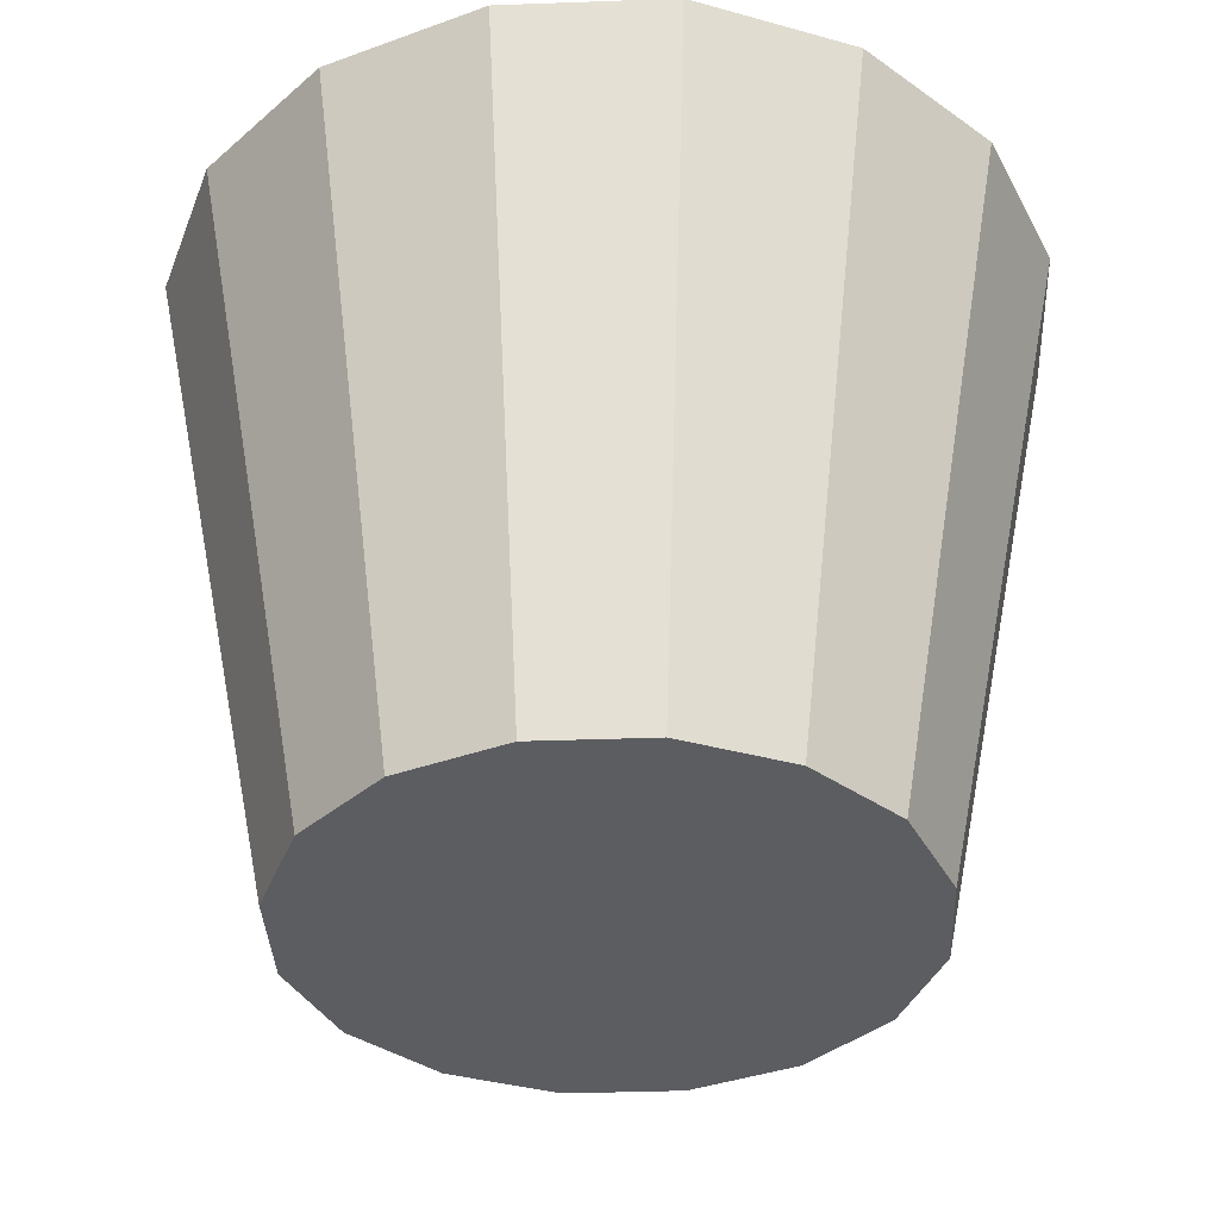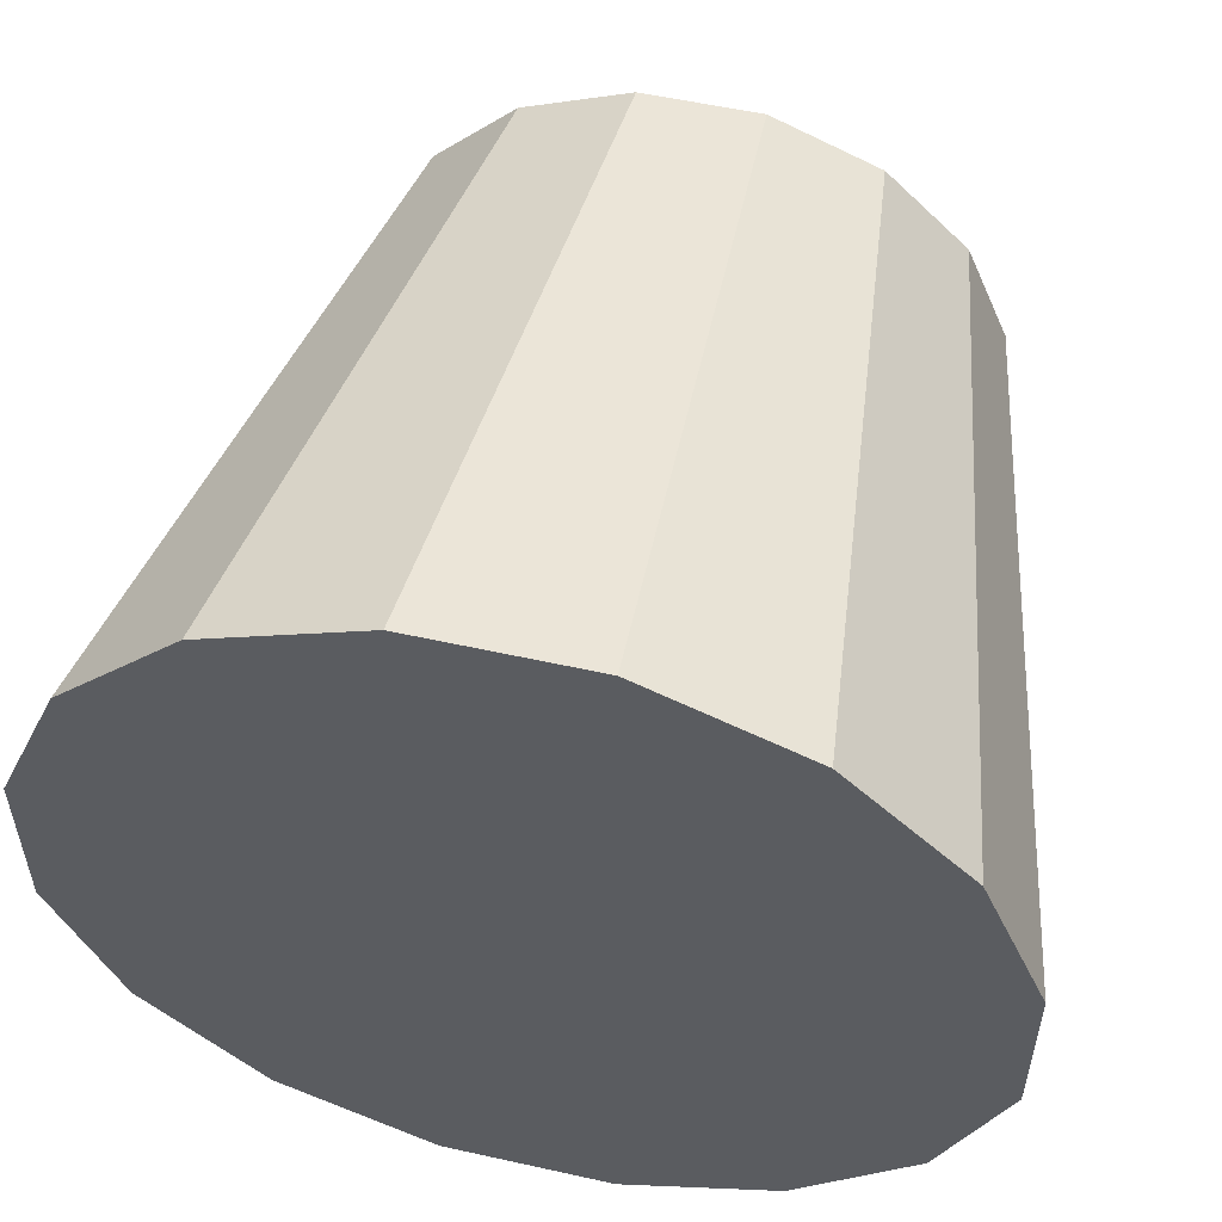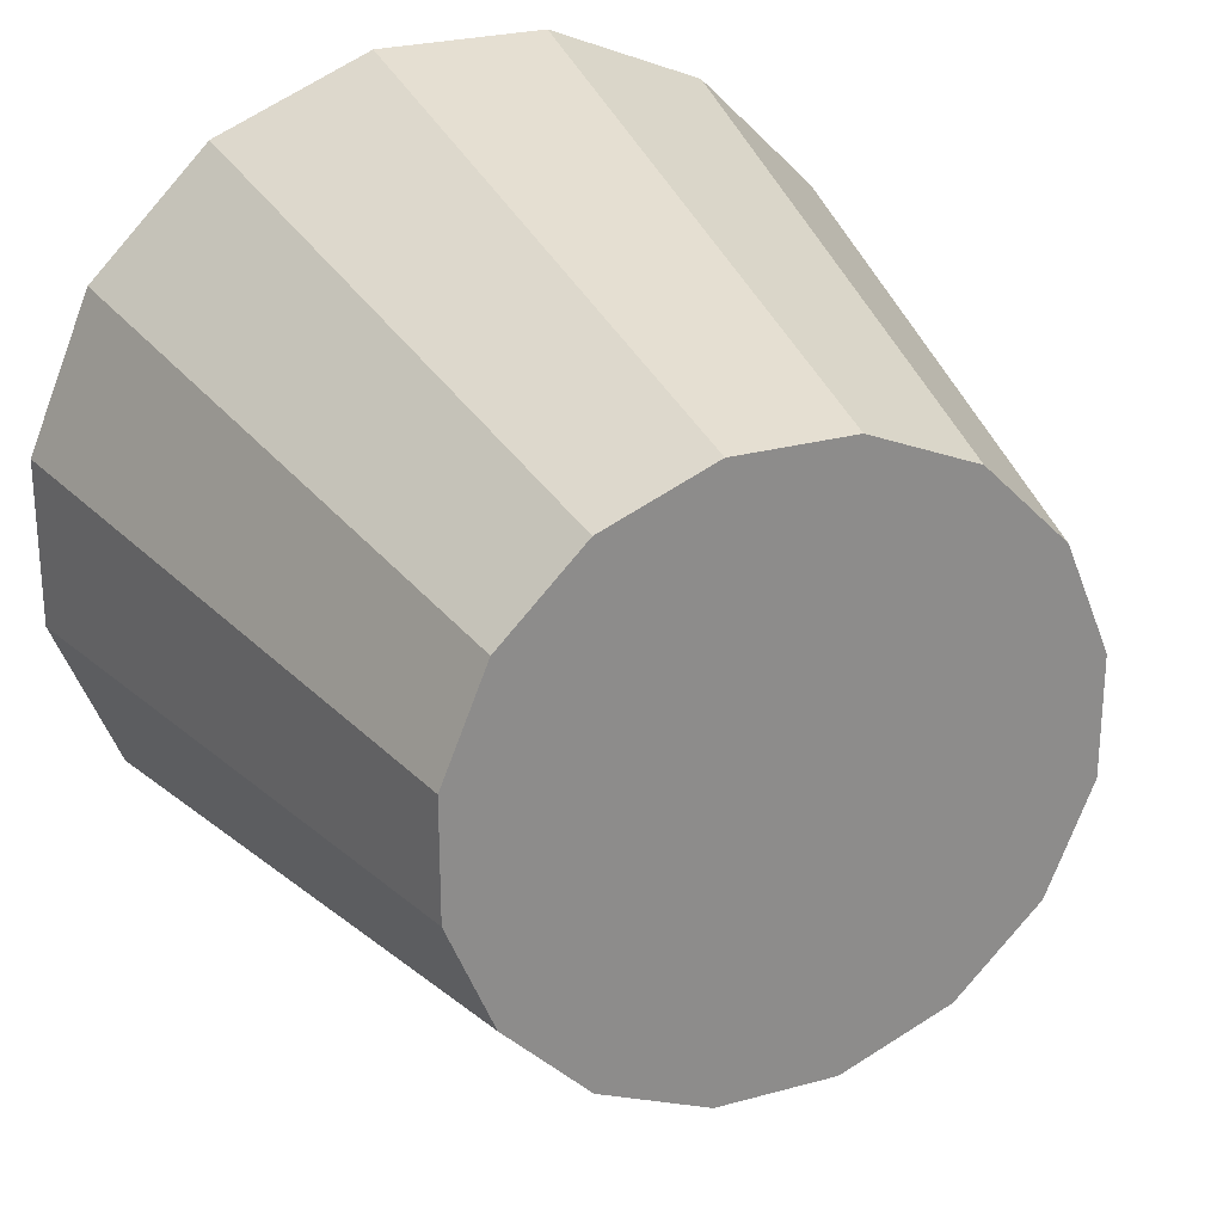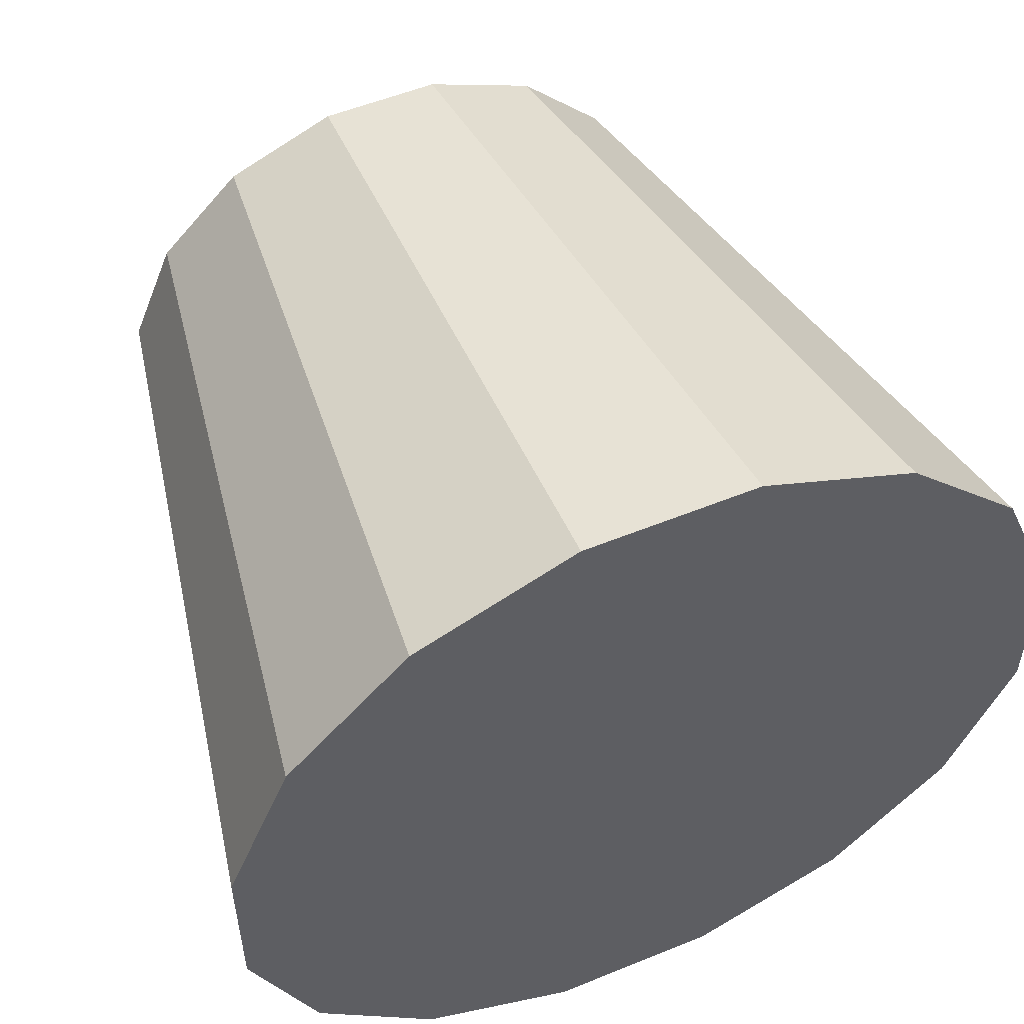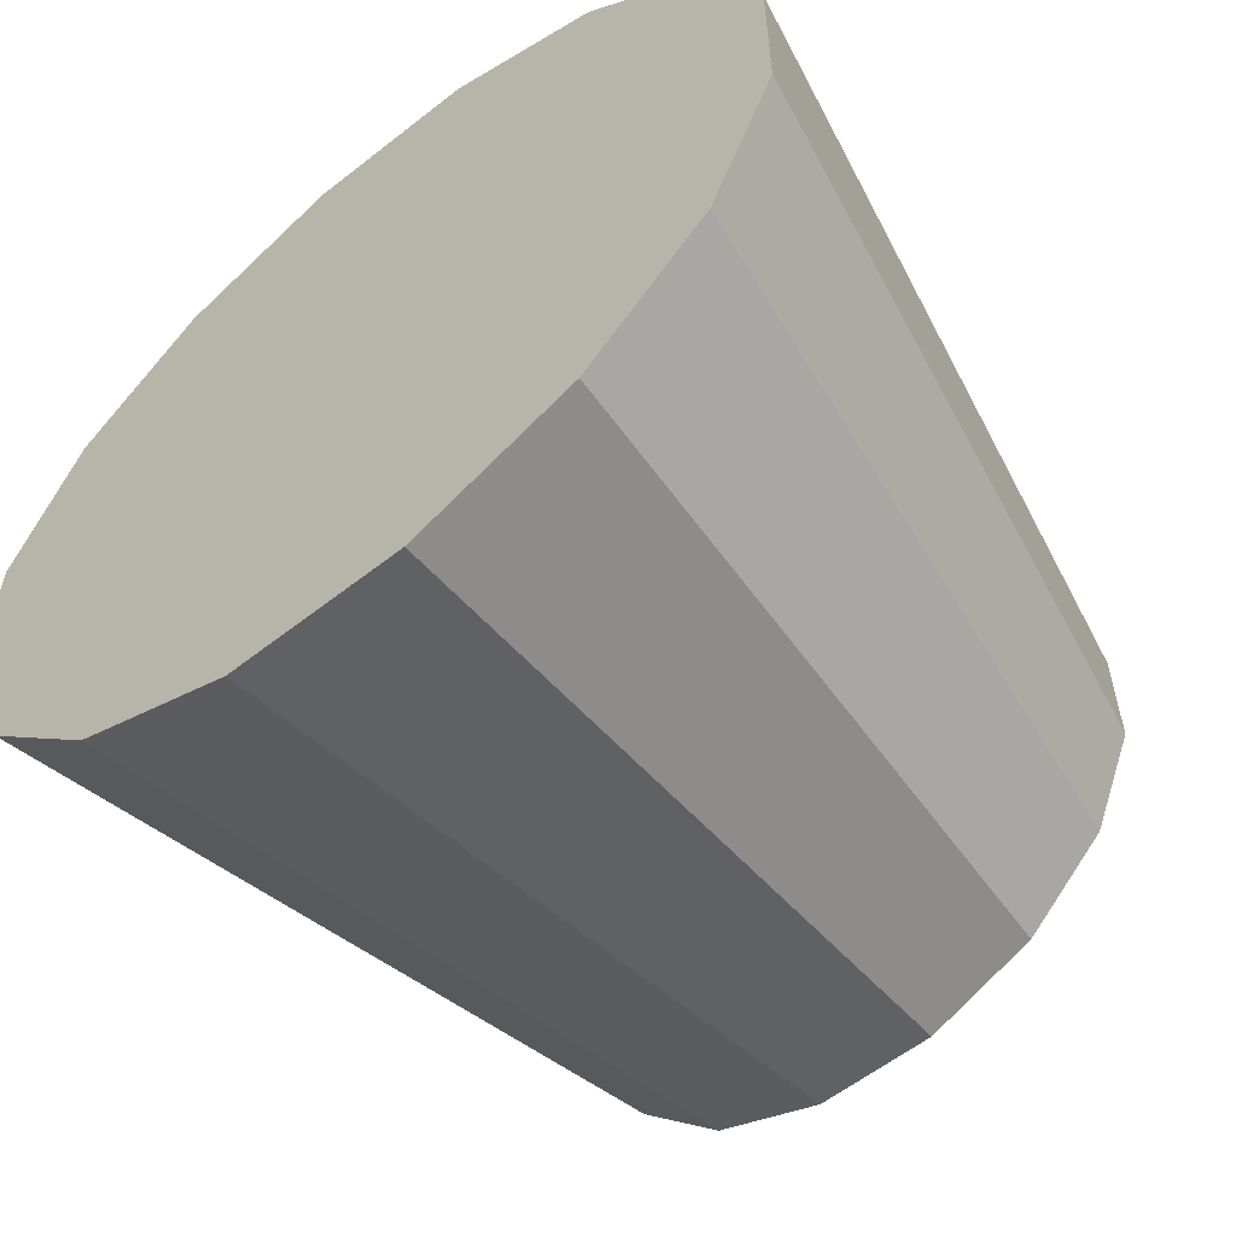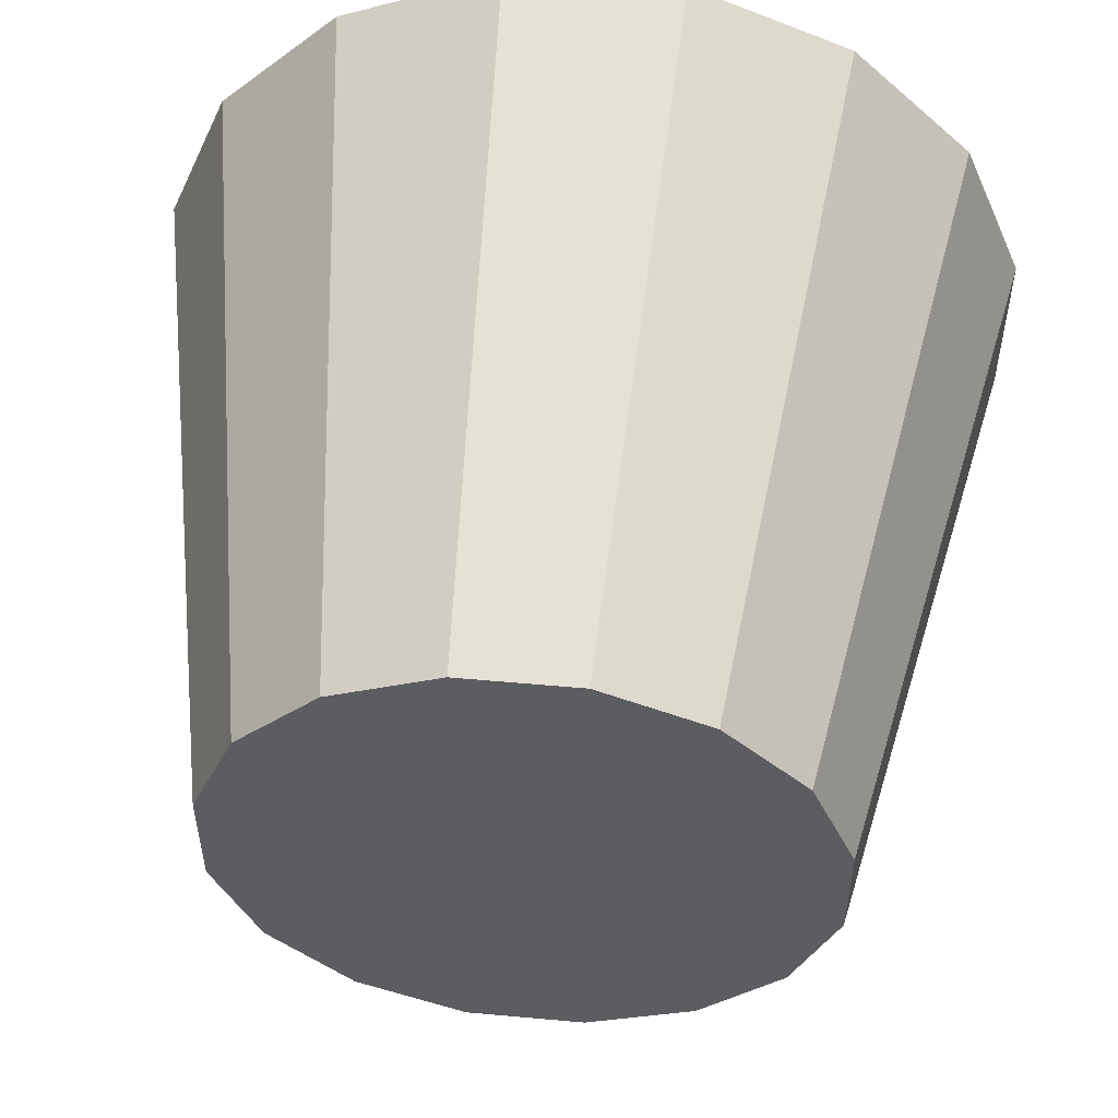
<metadata>
{"format":"obj","ext":"obj","renderer":"f3d","projection":"perspective","resolution":1024,"background":"white","views":[{"elev":-36.8,"azim":-87.3,"up":"+Y"},{"elev":55.2,"azim":-166.8,"up":"+Z"},{"elev":26.0,"azim":-23.6,"up":"+Z"},{"elev":54.3,"azim":156.6,"up":"+Z"},{"elev":-58.6,"azim":-141.0,"up":"+Z"},{"elev":53.4,"azim":5.5,"up":"+Z"}]}
</metadata>
<code>
o c
v 0.3125 0.25 -0.06216
v 0.3125 0.25 0.06216
v 0.2649 0.25 0.177
v 0.177 0.25 0.2649
v 0.06216 0.25 0.3125
v -0.06216 0.25 0.3125
v -0.177 0.25 0.2649
v -0.2649 0.25 0.177
v -0.3125 0.25 0.06216
v -0.3125 0.25 -0.06216
v -0.2649 0.25 -0.177
v -0.177 0.25 -0.2649
v -0.06216 0.25 -0.3125
v 0.06216 0.25 -0.3125
v 0.177 0.25 -0.2649
v 0.2649 0.25 -0.177
v 0.2125 -0.25 -0.04227
v 0.2125 -0.25 0.04227
v 0.1801 -0.25 0.1204
v 0.1204 -0.25 0.1801
v 0.04227 -0.25 0.2125
v -0.04227 -0.25 0.2125
v -0.1204 -0.25 0.1801
v -0.1801 -0.25 0.1204
v -0.2125 -0.25 0.04227
v -0.2125 -0.25 -0.04227
v -0.1801 -0.25 -0.1204
v -0.1204 -0.25 -0.1801
v -0.04227 -0.25 -0.2125
v 0.04227 -0.25 -0.2125
v 0.1204 -0.25 -0.1801
v 0.1801 -0.25 -0.1204
g c_default
f 1 17 32 16
f 3 19 18 2
f 5 21 20 4
f 7 23 22 6
f 9 25 24 8
f 12 28 27 11
f 14 30 29 13
f 2 18 17 1
f 4 20 19 3
f 6 22 21 5
f 8 24 23 7
f 10 26 25 9
f 13 29 28 12
f 15 31 30 14
f 1 16 15 14 13 12 11 10 9 8 7 6 5 4 3 2
f 18 19 20 21 22 23 24 25 26 27 28 29 30 31 32 17
f 11 27 26 10
f 16 32 31 15

</code>
